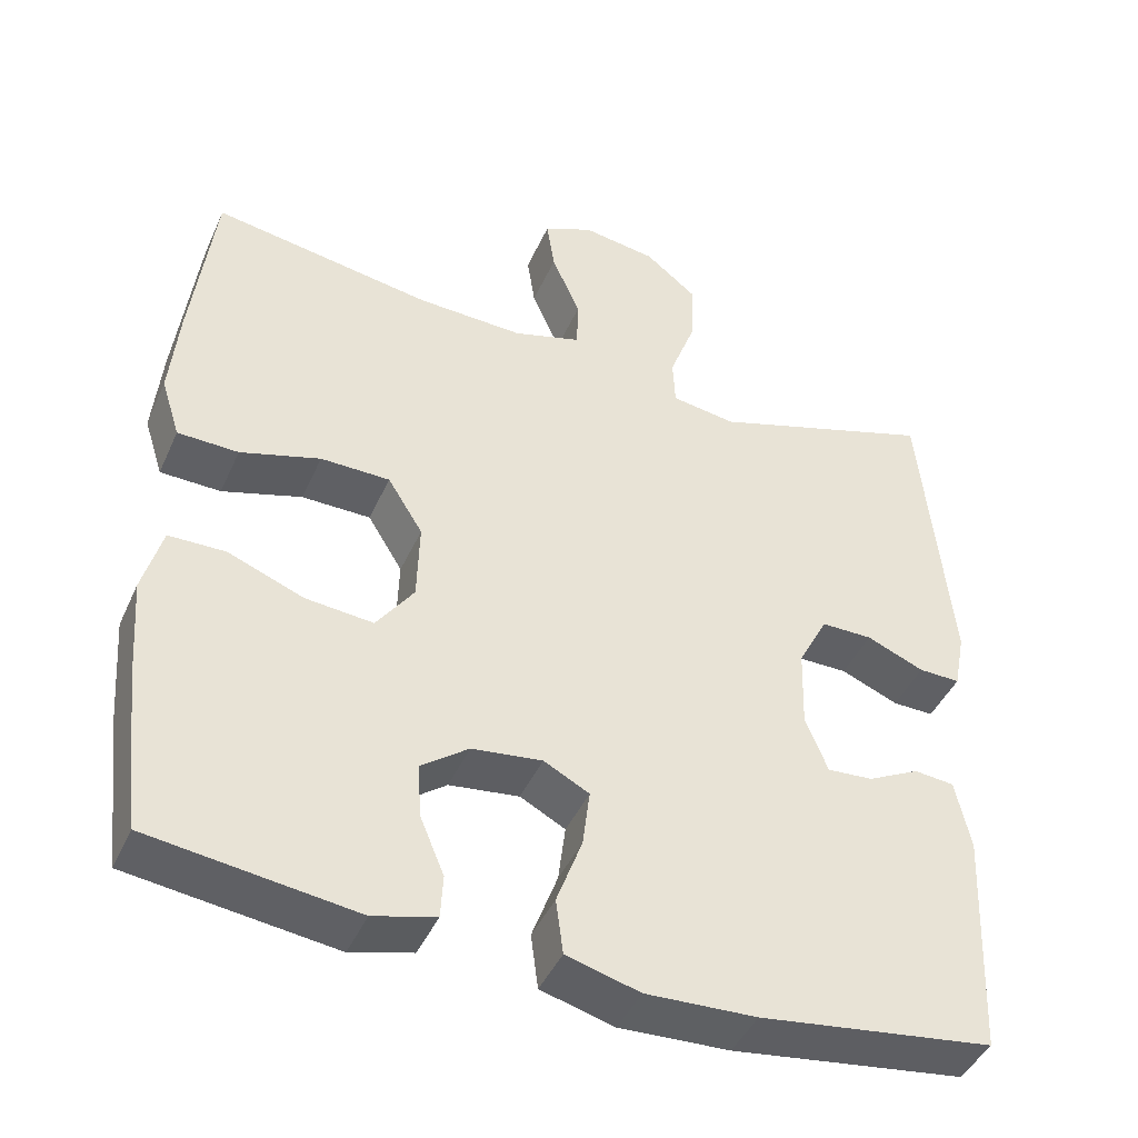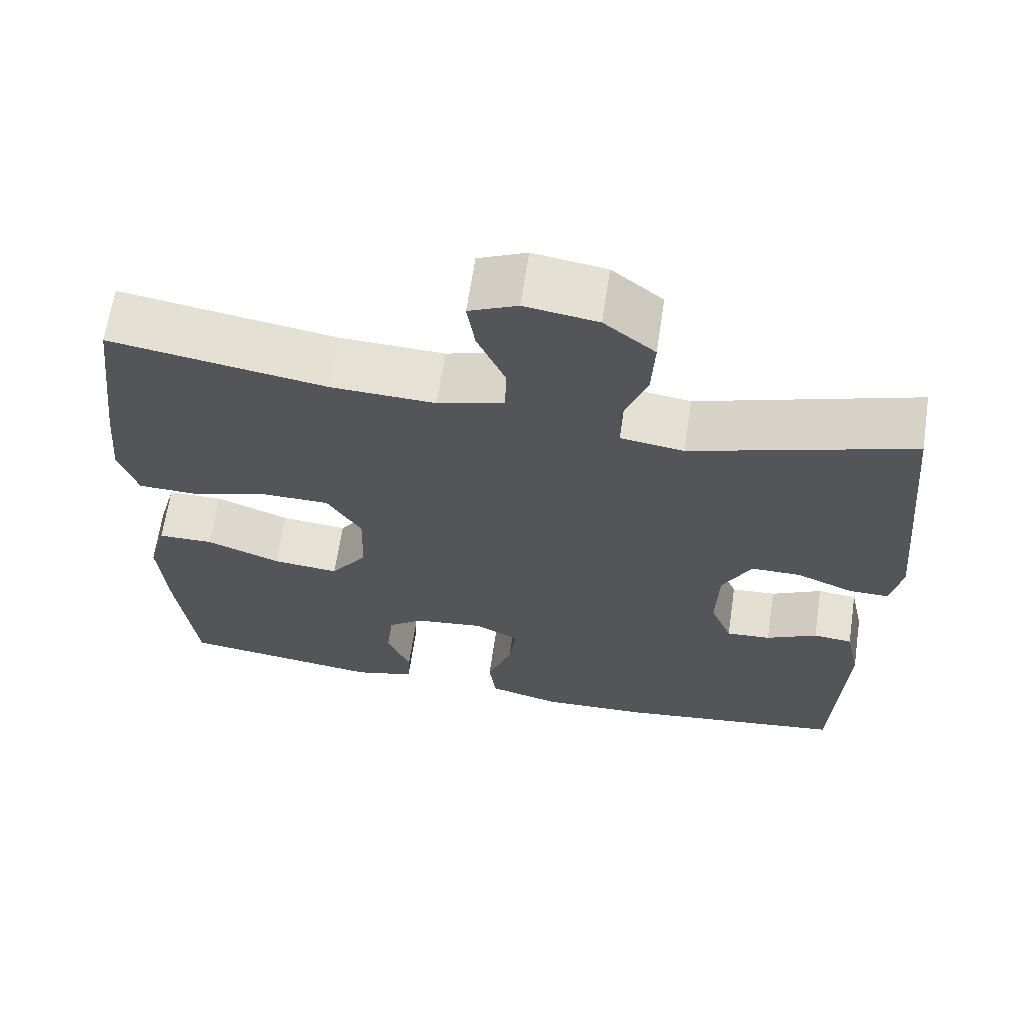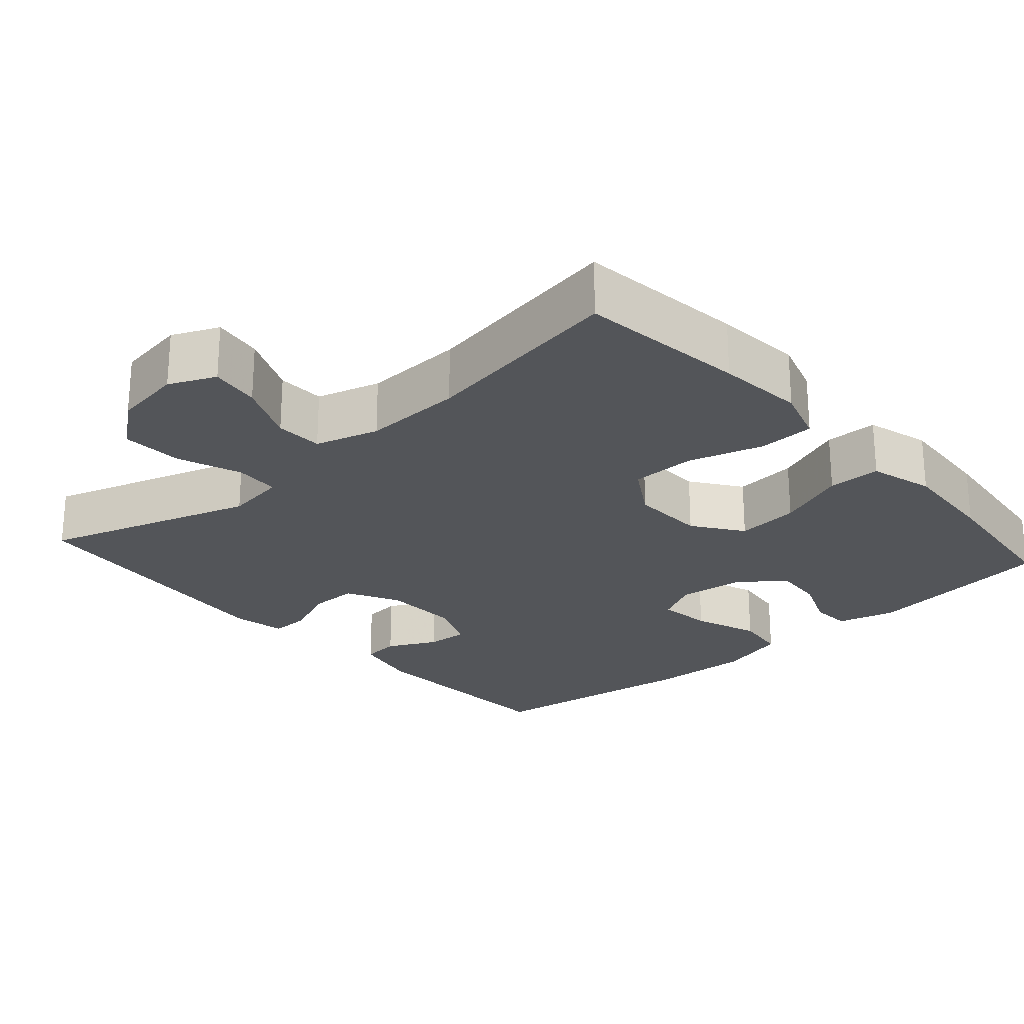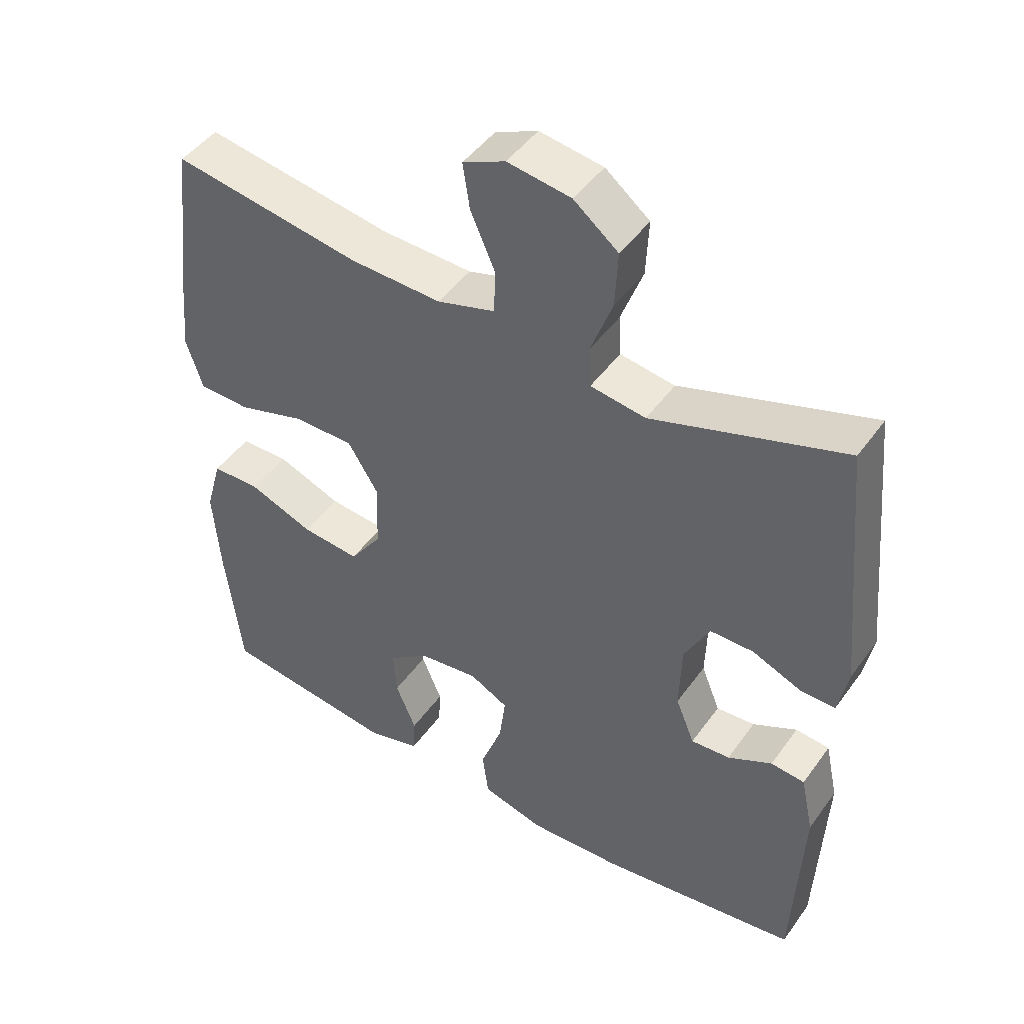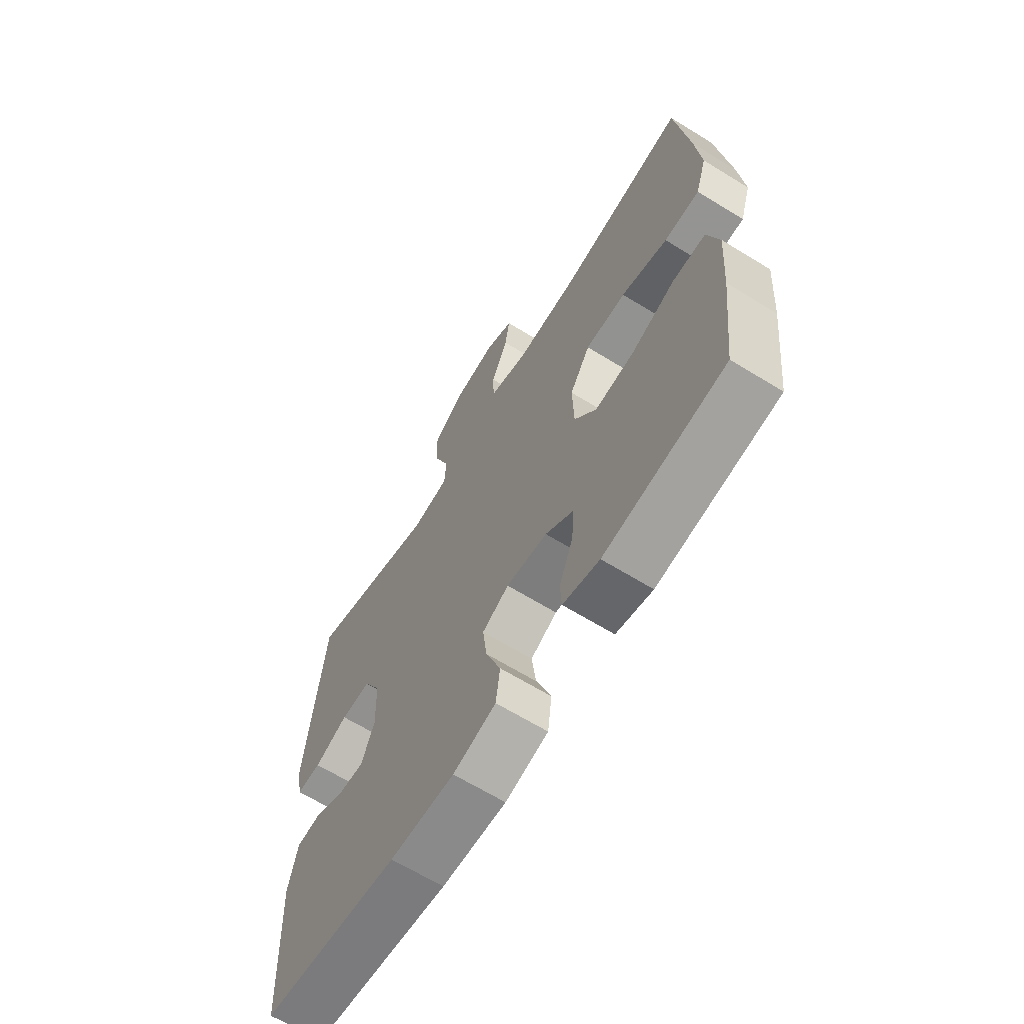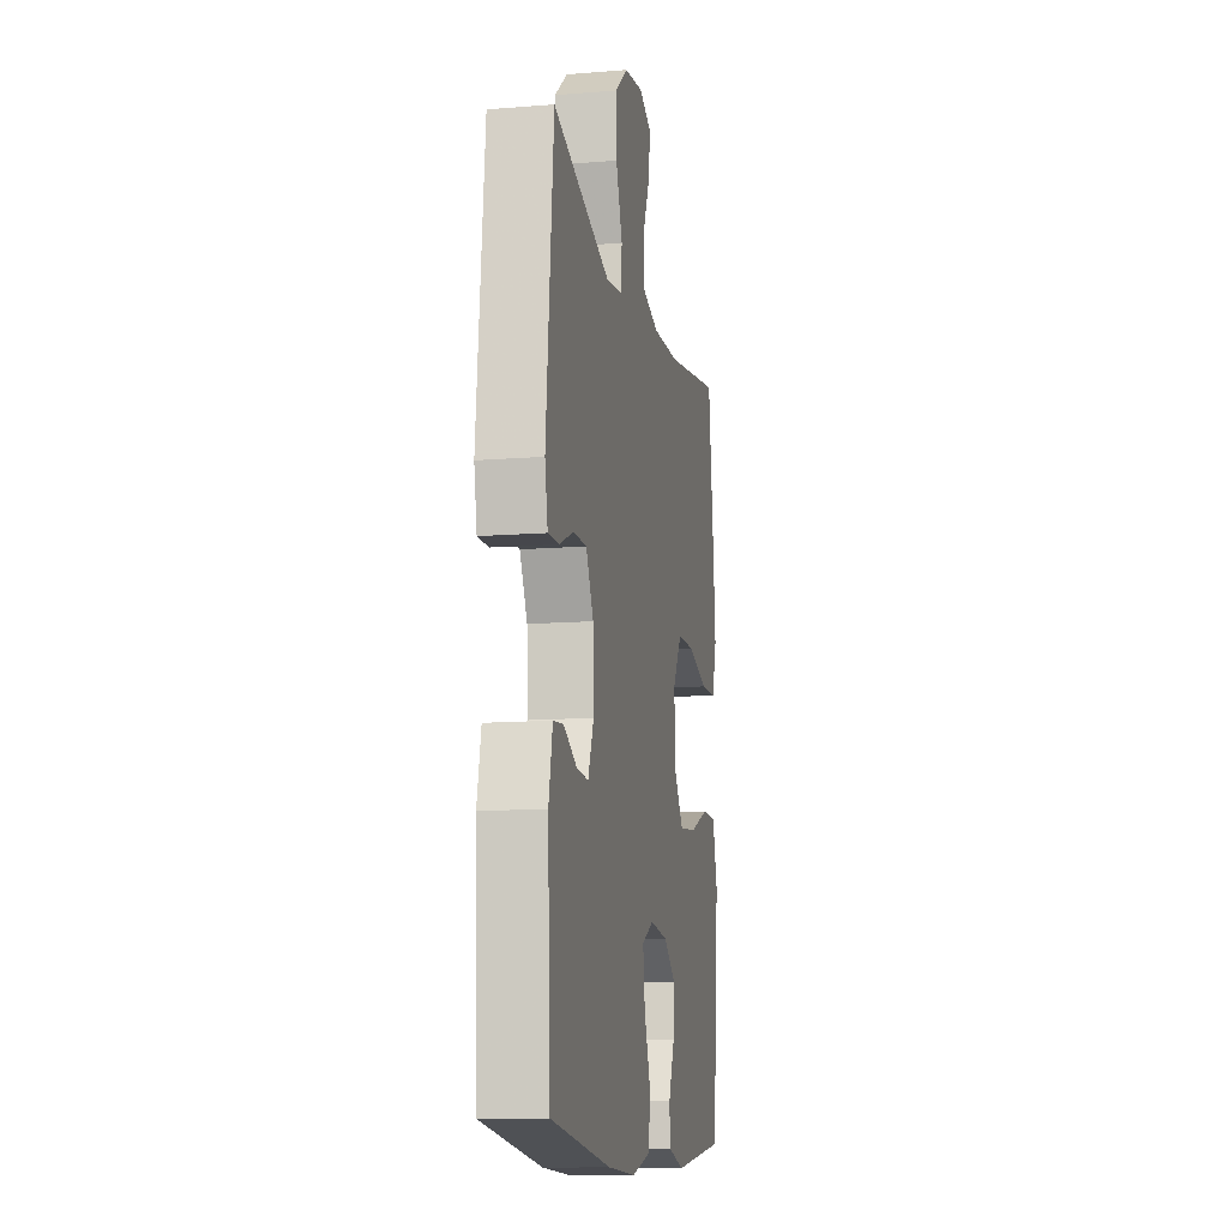
<metadata>
{"format":"obj","ext":"obj","renderer":"f3d","projection":"perspective","resolution":1024,"background":"white","views":[{"elev":-43.8,"azim":156.9,"up":"+Z"},{"elev":65.2,"azim":-171.5,"up":"+Z"},{"elev":-24.4,"azim":41.6,"up":"+Y"},{"elev":46.3,"azim":-146.4,"up":"+Z"},{"elev":-65.7,"azim":58.3,"up":"+Z"},{"elev":-12.1,"azim":-79.2,"up":"+Z"}]}
</metadata>
<code>
v -0.5 0.07 0.5
v -0.219 0.07 0.41
v -0.138 0.07 0.422
v -0.135 0.07 0.482
v -0.167 0.07 0.568
v -0.171 0.07 0.65
v -0.106 0.07 0.702
v -0.013 0.07 0.716
v 0.049 0.07 0.688
v 0.039 0.07 0.621
v 0.003 0.07 0.539
v 0.005 0.07 0.475
v 0.09 0.07 0.45
v 0.224 0.07 0.455
v 0.5 0.07 0.5
v 0.528 0.07 0.274
v 0.539 0.07 0.157
v 0.515 0.07 0.082
v 0.439 0.07 0.08
v 0.339 0.07 0.11
v 0.252 0.07 0.109
v 0.208 0.07 0.038
v 0.211 0.07 -0.062
v 0.258 0.07 -0.128
v 0.343 0.07 -0.12
v 0.438 0.07 -0.083
v 0.509 0.07 -0.084
v 0.533 0.07 -0.17
v 0.523 0.07 -0.304
v 0.5 0.07 -0.5
v 0.242 0.07 -0.534
v 0.164 0.07 -0.513
v 0.161 0.07 -0.459
v 0.191 0.07 -0.387
v 0.196 0.07 -0.319
v 0.136 0.07 -0.274
v 0.048 0.07 -0.263
v -0.009 0.07 -0.293
v 0 0.07 -0.365
v 0.032 0.07 -0.452
v 0.023 0.07 -0.521
v -0.069 0.07 -0.546
v -0.207 0.07 -0.54
v -0.5 0.07 -0.5
v -0.513 0.07 -0.213
v -0.494 0.07 -0.125
v -0.444 0.07 -0.12
v -0.379 0.07 -0.153
v -0.322 0.07 -0.157
v -0.294 0.07 -0.088
v -0.297 0.07 0.013
v -0.334 0.07 0.084
v -0.398 0.07 0.084
v -0.47 0.07 0.054
v -0.522 0.07 0.053
v -0.536 0.07 0.125
v -0.5 0 0.5
v -0.219 0 0.41
v -0.138 0 0.422
v -0.135 0 0.482
v -0.167 0 0.568
v -0.171 0 0.65
v -0.106 0 0.702
v -0.013 0 0.716
v 0.049 0 0.688
v 0.039 0 0.621
v 0.003 0 0.539
v 0.005 0 0.475
v 0.09 0 0.45
v 0.224 0 0.455
v 0.5 0 0.5
v 0.528 0 0.274
v 0.539 0 0.157
v 0.515 0 0.082
v 0.439 0 0.08
v 0.339 0 0.11
v 0.252 0 0.109
v 0.208 0 0.038
v 0.211 0 -0.062
v 0.258 0 -0.128
v 0.343 0 -0.12
v 0.438 0 -0.083
v 0.509 0 -0.084
v 0.533 0 -0.17
v 0.523 0 -0.304
v 0.5 0 -0.5
v 0.242 0 -0.534
v 0.164 0 -0.513
v 0.161 0 -0.459
v 0.191 0 -0.387
v 0.196 0 -0.319
v 0.136 0 -0.274
v 0.048 0 -0.263
v -0.009 0 -0.293
v 0 0 -0.365
v 0.032 0 -0.452
v 0.023 0 -0.521
v -0.069 0 -0.546
v -0.207 0 -0.54
v -0.5 0 -0.5
v -0.513 0 -0.213
v -0.494 0 -0.125
v -0.444 0 -0.12
v -0.379 0 -0.153
v -0.322 0 -0.157
v -0.294 0 -0.088
v -0.297 0 0.013
v -0.334 0 0.084
v -0.398 0 0.084
v -0.47 0 0.054
v -0.522 0 0.053
v -0.536 0 0.125
f 53 54 55 56
f 52 53 56 1
f 51 52 1 2
f 50 51 2 3
f 45 46 47 48
f 45 48 49
f 44 45 49
f 43 44 49
f 42 43 49 50
f 39 40 41 42
f 38 39 42 50
f 31 32 33 34
f 31 34 35
f 30 31 35
f 29 30 35 36
f 25 26 27 28
f 24 25 28 29
f 17 18 19 20
f 17 20 21
f 14 15 16 17
f 13 14 17 21
f 12 13 21 22
f 8 9 10 11
f 8 11 12
f 7 8 12
f 4 5 6 7
f 3 4 7 12
f 37 38 50 3
f 24 29 36 37
f 23 24 37 3
f 3 12 22 23
f 112 111 110 109
f 57 112 109 108
f 58 57 108 107
f 59 58 107 106
f 104 103 102 101
f 105 104 101
f 105 101 100
f 105 100 99
f 106 105 99 98
f 98 97 96 95
f 106 98 95 94
f 90 89 88 87
f 91 90 87
f 91 87 86
f 92 91 86 85
f 84 83 82 81
f 85 84 81 80
f 76 75 74 73
f 77 76 73
f 73 72 71 70
f 77 73 70 69
f 78 77 69 68
f 67 66 65 64
f 68 67 64
f 68 64 63
f 63 62 61 60
f 68 63 60 59
f 59 106 94 93
f 93 92 85 80
f 59 93 80 79
f 79 78 68 59
f 1 57 58 2
f 2 58 59 3
f 3 59 60 4
f 4 60 61 5
f 5 61 62 6
f 6 62 63 7
f 7 63 64 8
f 8 64 65 9
f 9 65 66 10
f 10 66 67 11
f 11 67 68 12
f 12 68 69 13
f 13 69 70 14
f 14 70 71 15
f 15 71 72 16
f 16 72 73 17
f 17 73 74 18
f 18 74 75 19
f 19 75 76 20
f 20 76 77 21
f 21 77 78 22
f 22 78 79 23
f 23 79 80 24
f 24 80 81 25
f 25 81 82 26
f 26 82 83 27
f 27 83 84 28
f 28 84 85 29
f 29 85 86 30
f 30 86 87 31
f 31 87 88 32
f 32 88 89 33
f 33 89 90 34
f 34 90 91 35
f 35 91 92 36
f 36 92 93 37
f 37 93 94 38
f 38 94 95 39
f 39 95 96 40
f 40 96 97 41
f 41 97 98 42
f 42 98 99 43
f 43 99 100 44
f 44 100 101 45
f 45 101 102 46
f 46 102 103 47
f 47 103 104 48
f 48 104 105 49
f 49 105 106 50
f 50 106 107 51
f 51 107 108 52
f 52 108 109 53
f 53 109 110 54
f 54 110 111 55
f 55 111 112 56
f 56 112 57 1

</code>
